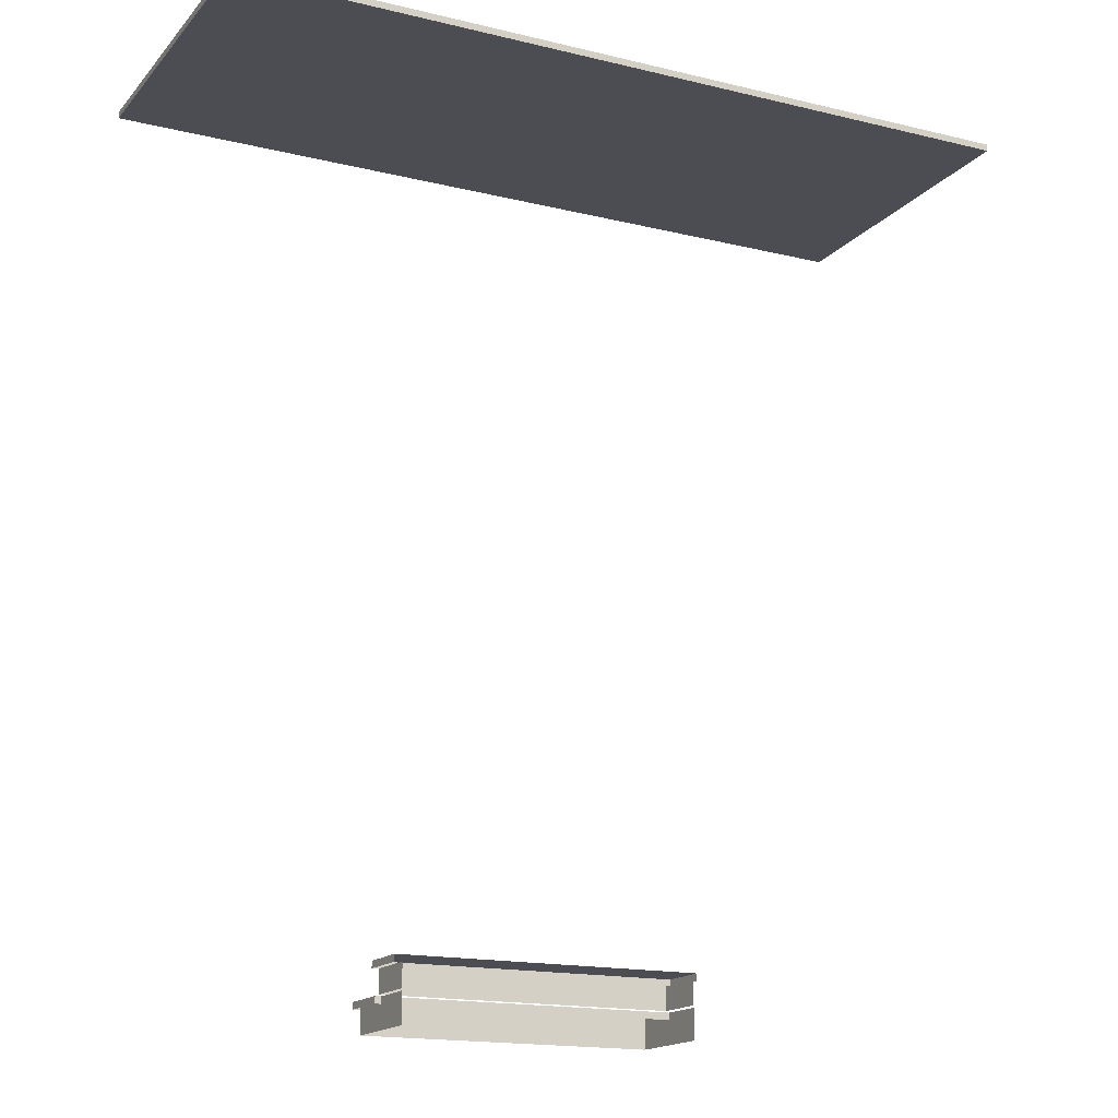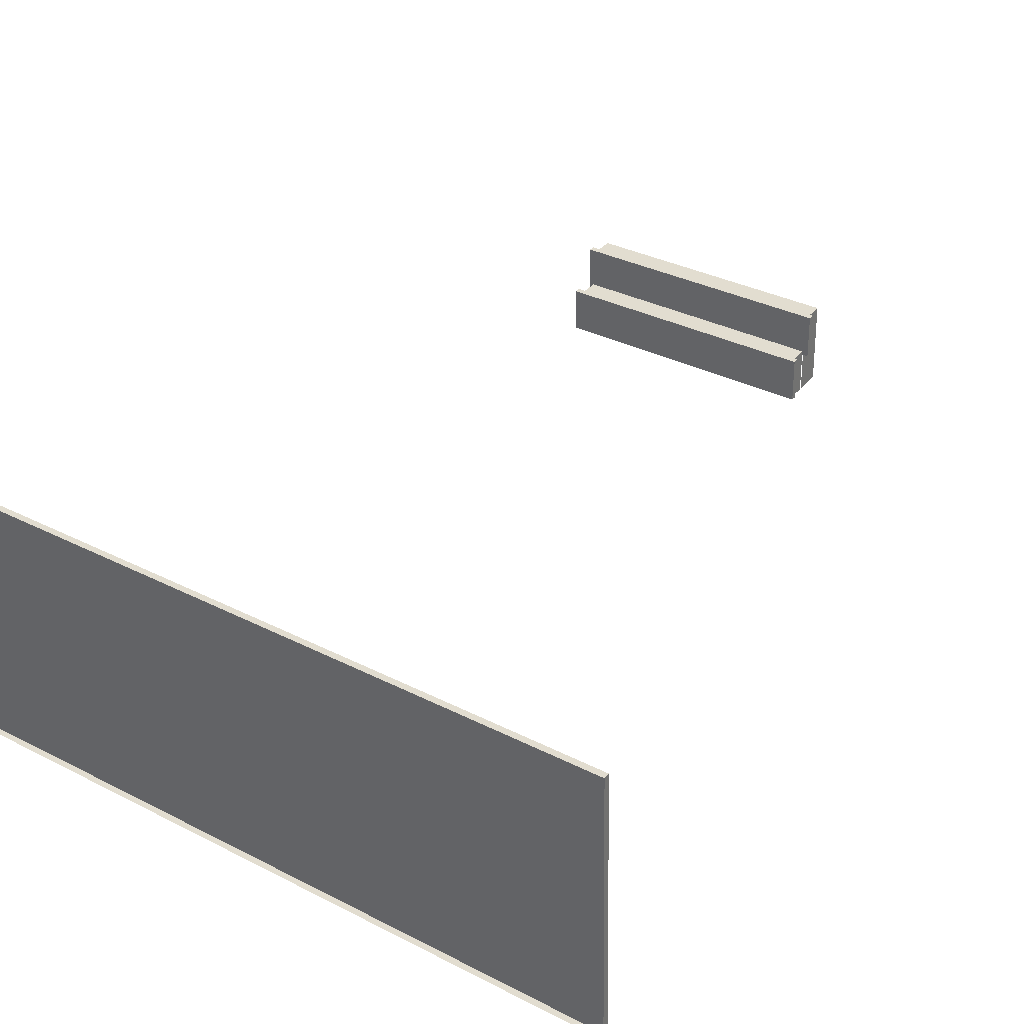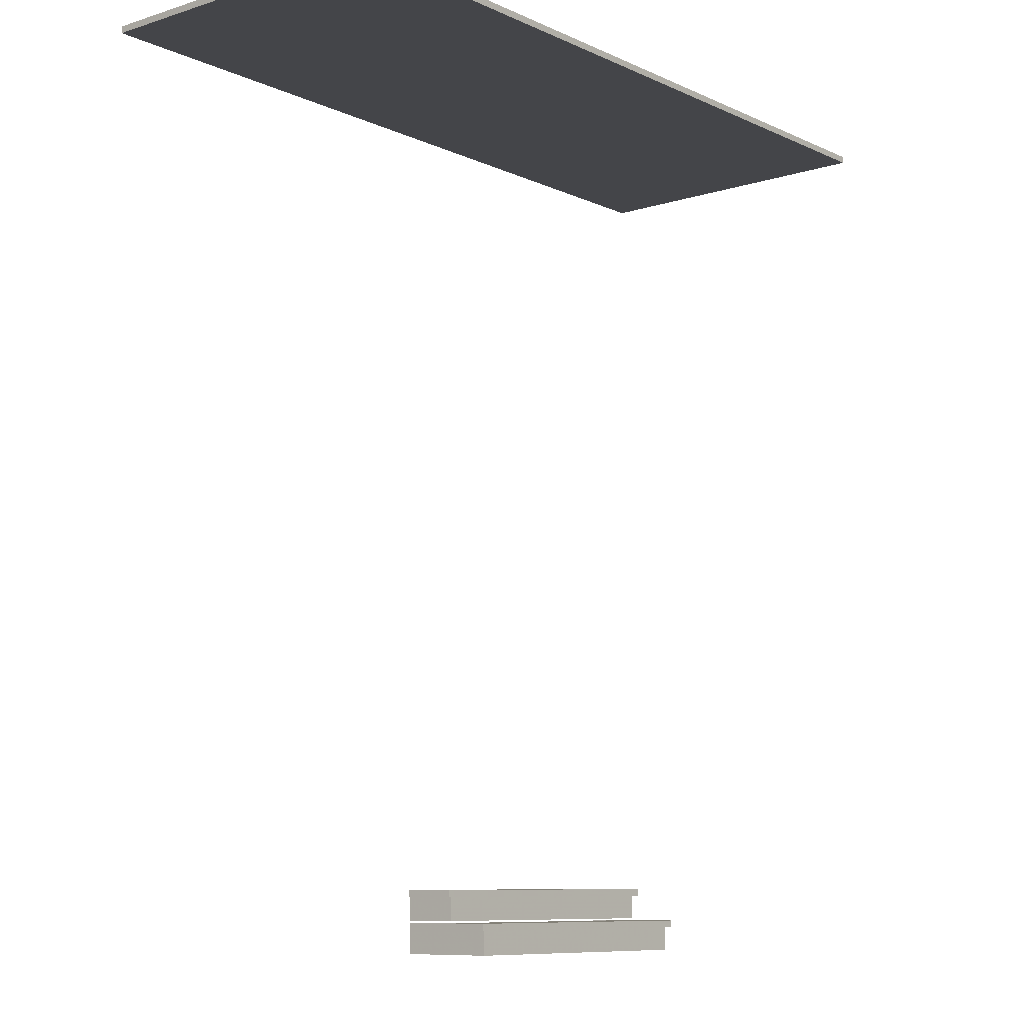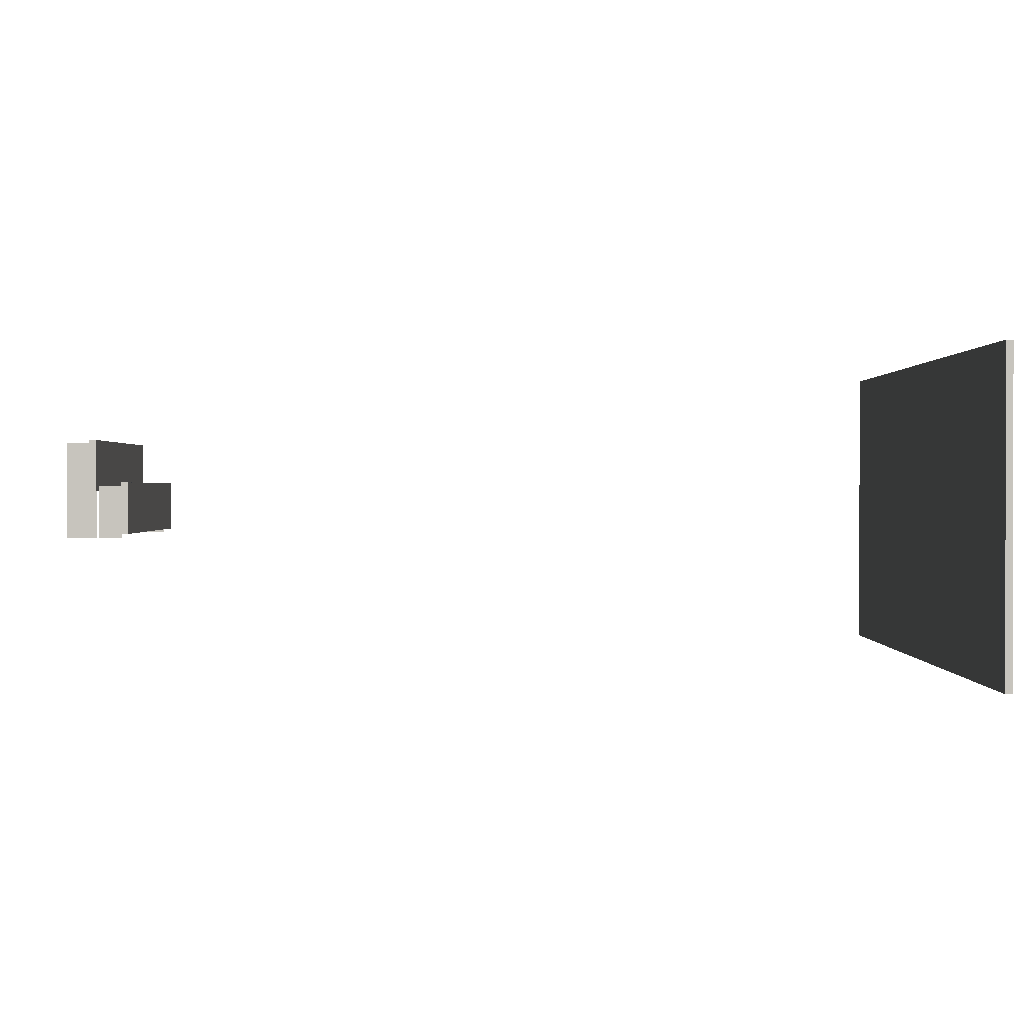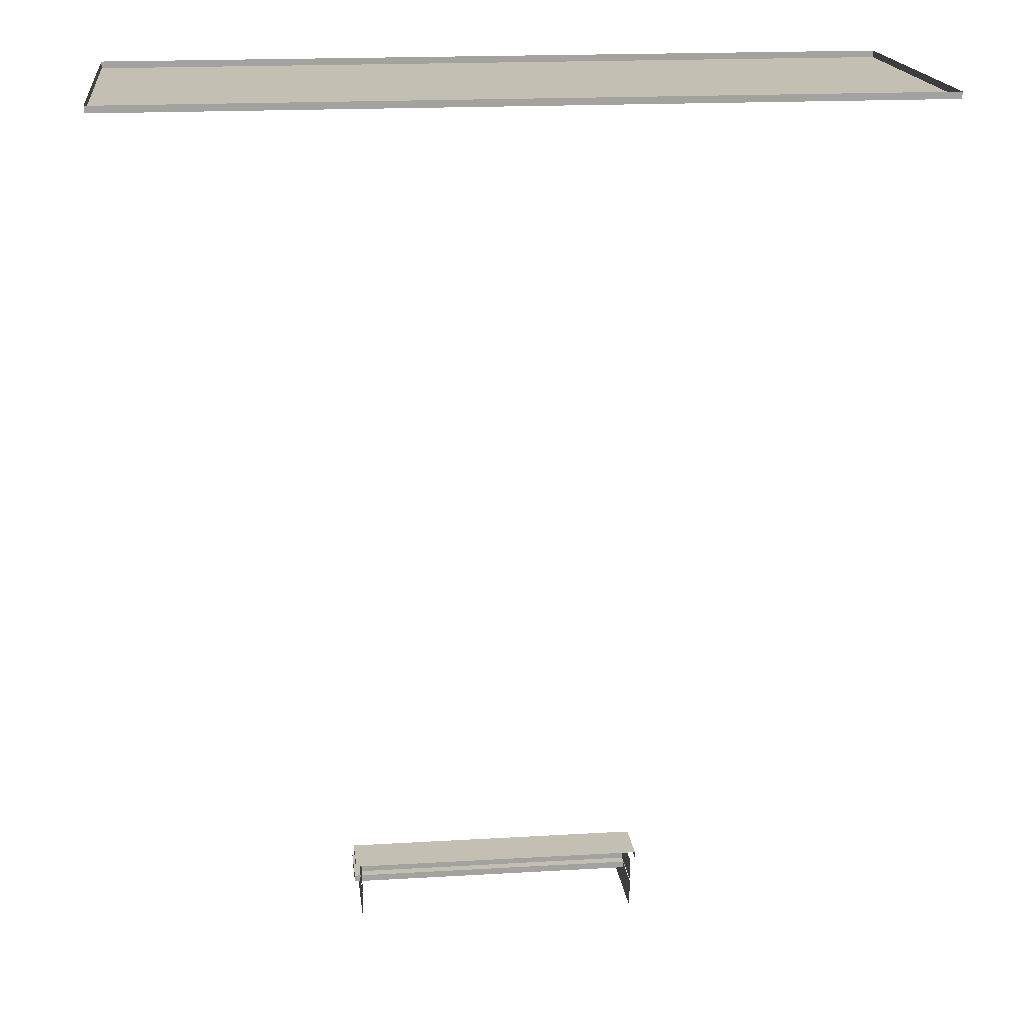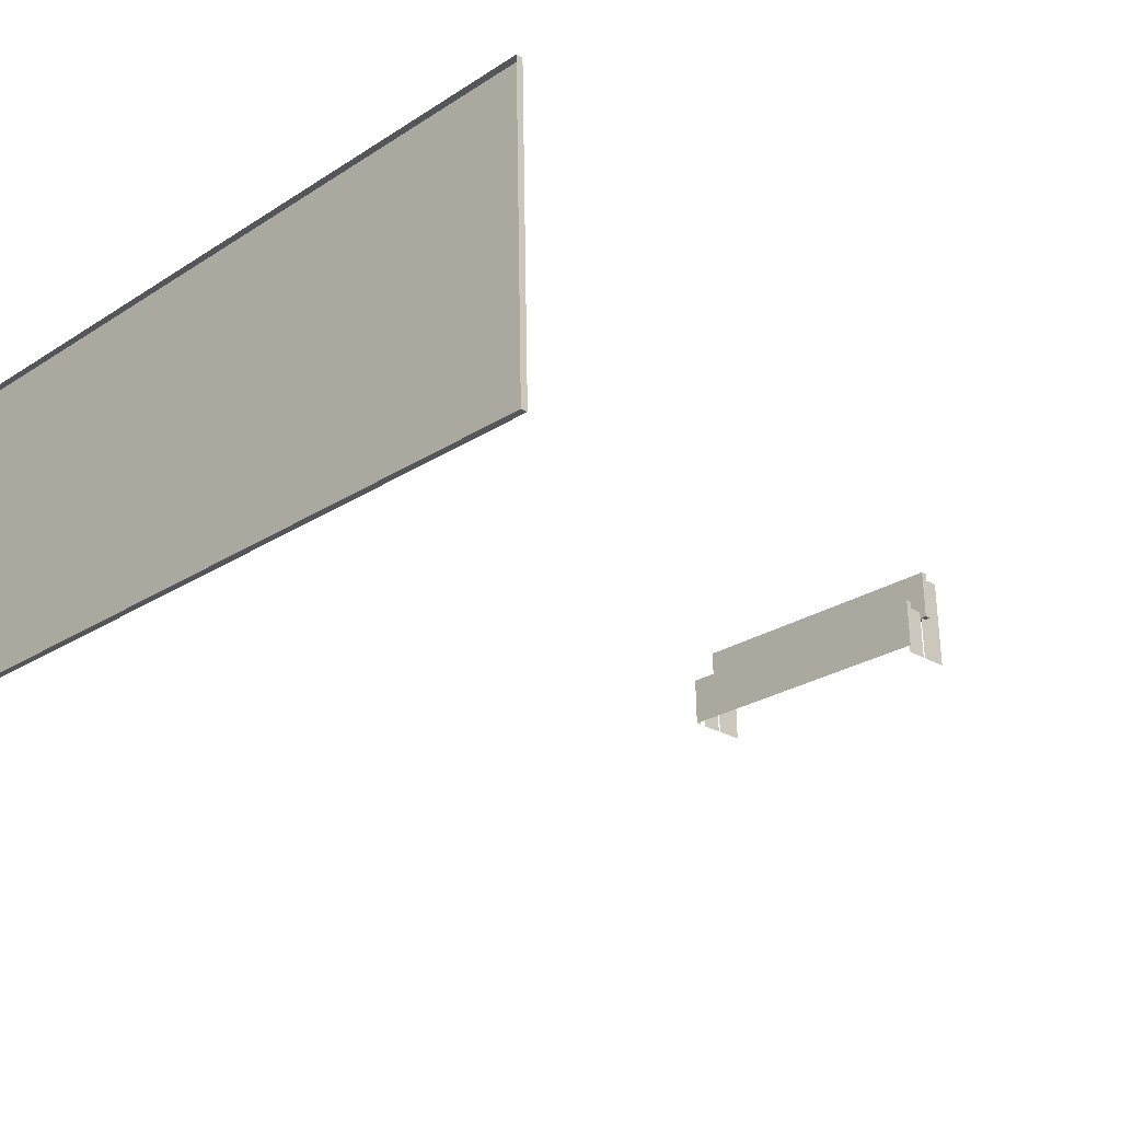
<metadata>
{"format":"obj","ext":"obj","renderer":"f3d","projection":"perspective","resolution":1024,"background":"white","views":[{"elev":-16.4,"azim":155.0,"up":"+Y"},{"elev":36.6,"azim":-145.5,"up":"+Z"},{"elev":-9.1,"azim":-48.7,"up":"+Y"},{"elev":-0.8,"azim":89.5,"up":"+Z"},{"elev":17.9,"azim":174.8,"up":"+Y"},{"elev":-24.2,"azim":-134.9,"up":"+Z"}]}
</metadata>
<code>
o md3-porches-base-standard-x-deck
v 24.87 21.67 -161.3
v 24.68 21.67 -168.8
v 24.68 21.83 -168.8
v 24.87 21.83 -161.3
v 5.707 21.67 -168.3
v 5.895 21.67 -160.8
v 5.895 21.83 -160.8
v 5.707 21.83 -168.3
v 19.27 2.09 -165.4
v 19.27 2.25 -165.4
v 19.3 2.25 -164.2
v 19.3 2.09 -164.2
v 19.29 1.34 -164.4
v 19.29 1.5 -164.4
v 19.32 1.5 -163.2
v 19.32 1.34 -163.2
v 12.21 1.34 -164.2
v 12.21 1.5 -164.2
v 19.16 1.549 -164.2
v 19.16 2.09 -164.2
v 12.35 2.09 -164.1
v 12.35 1.549 -164.1
v 12.24 1.5 -163
v 12.24 1.34 -163
v 12.21 2.25 -164
v 12.21 2.09 -164
v 12.18 2.25 -165.2
v 19.18 0.7986 -163.2
v 19.18 1.34 -163.2
v 12.37 1.34 -163.1
v 12.37 0.7986 -163.1
v 12.18 2.09 -165.2
v 19.12 0.7986 -165.5
v 19.12 1.5 -165.5
v 19.18 1.5 -163.2
v 19.12 1.549 -165.5
v 19.12 2.09 -165.5
v 12.32 2.09 -165.3
v 12.32 1.549 -165.3
v 12.37 1.5 -163.1
v 12.32 1.5 -165.3
v 12.32 0.7986 -165.3
f 1 2 3 4
f 5 6 7 8
f 1 6 5 2
f 6 1 4 7
f 9 10 11 12
f 13 14 15 16
f 13 17 18 14
f 19 20 21 22
f 16 15 23 24
f 23 15 14 18
f 12 11 25 26
f 25 11 10 27
f 28 29 30 31
f 24 23 18 17
f 26 25 27 32
f 33 34 35 28
f 36 37 20 19
f 22 21 38 39
f 31 40 41 42
f 5 8 3 2

</code>
